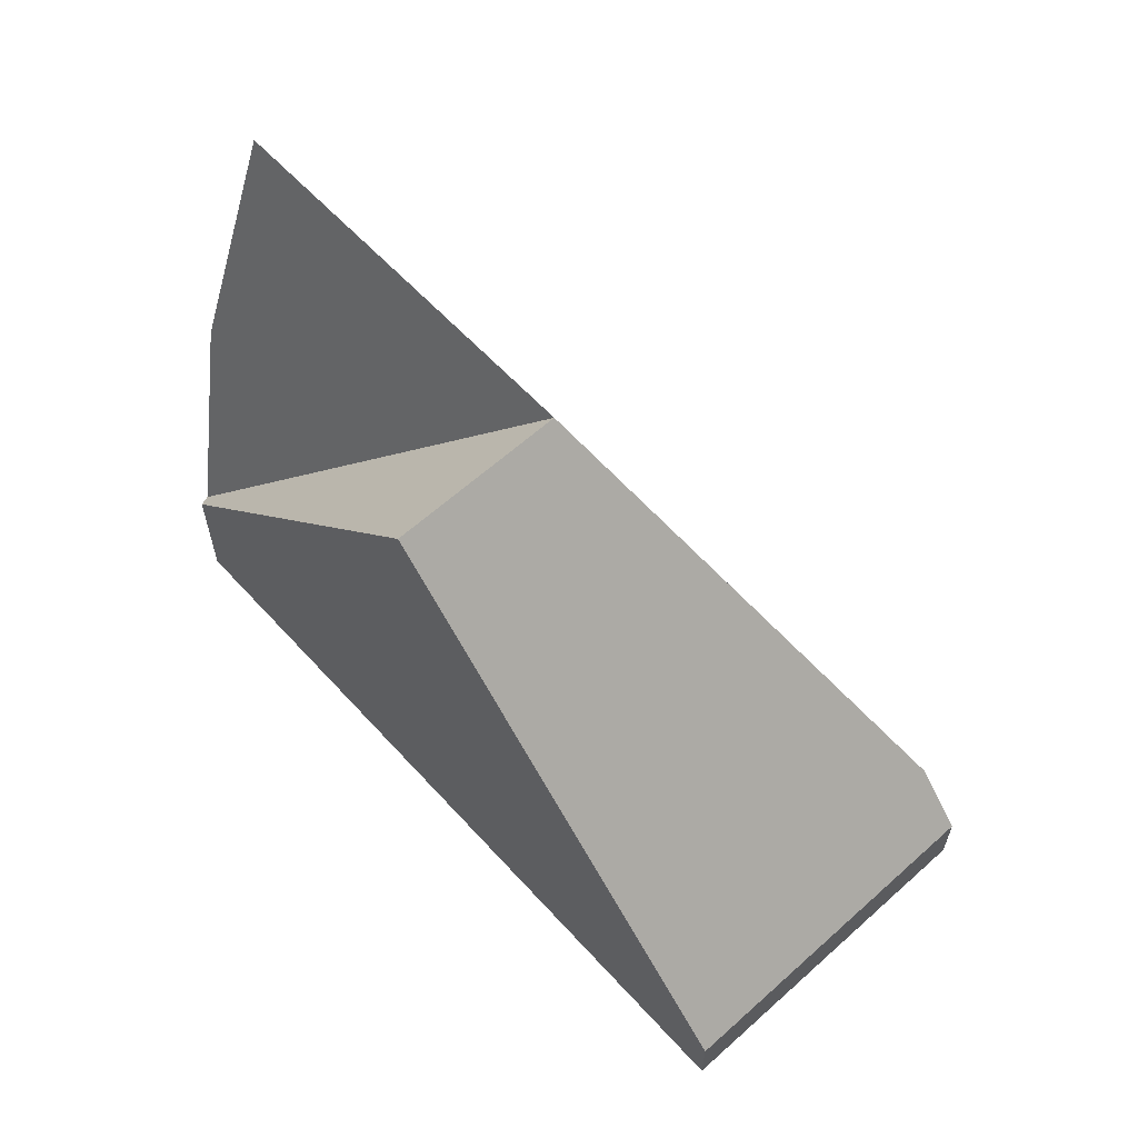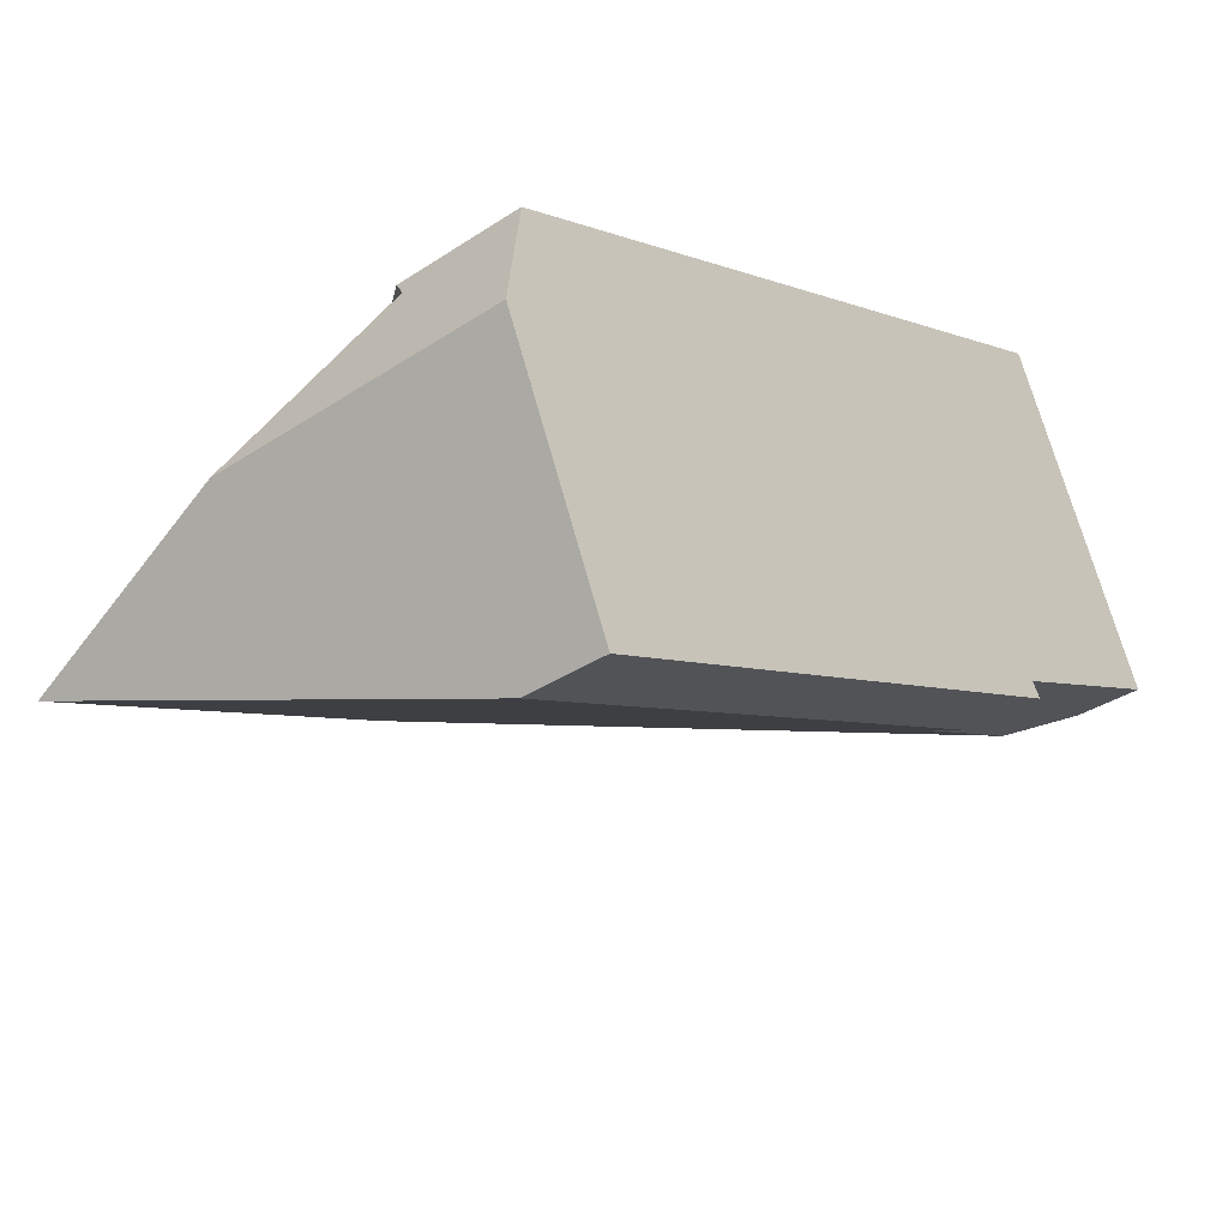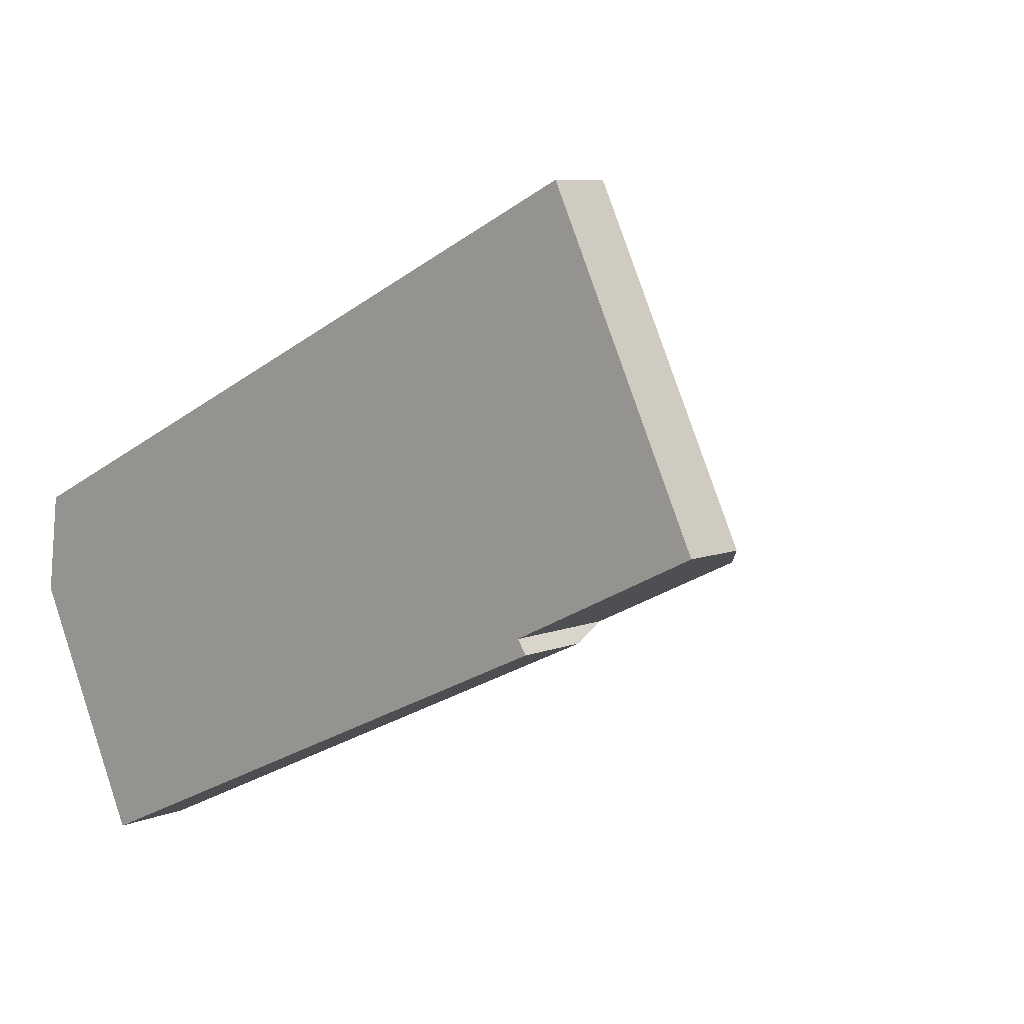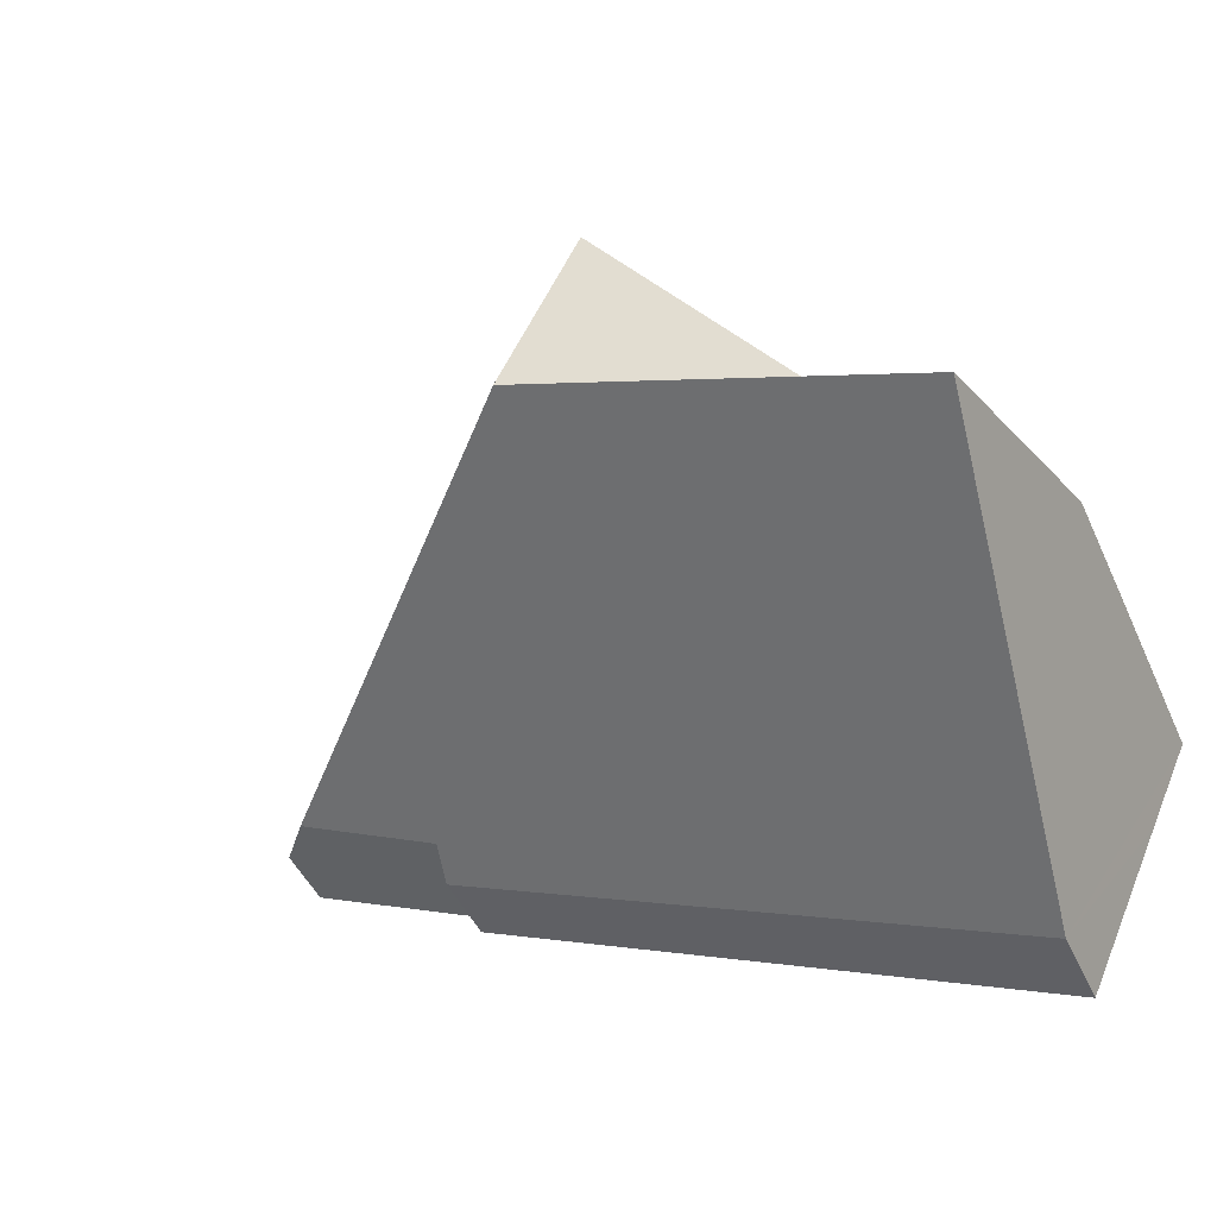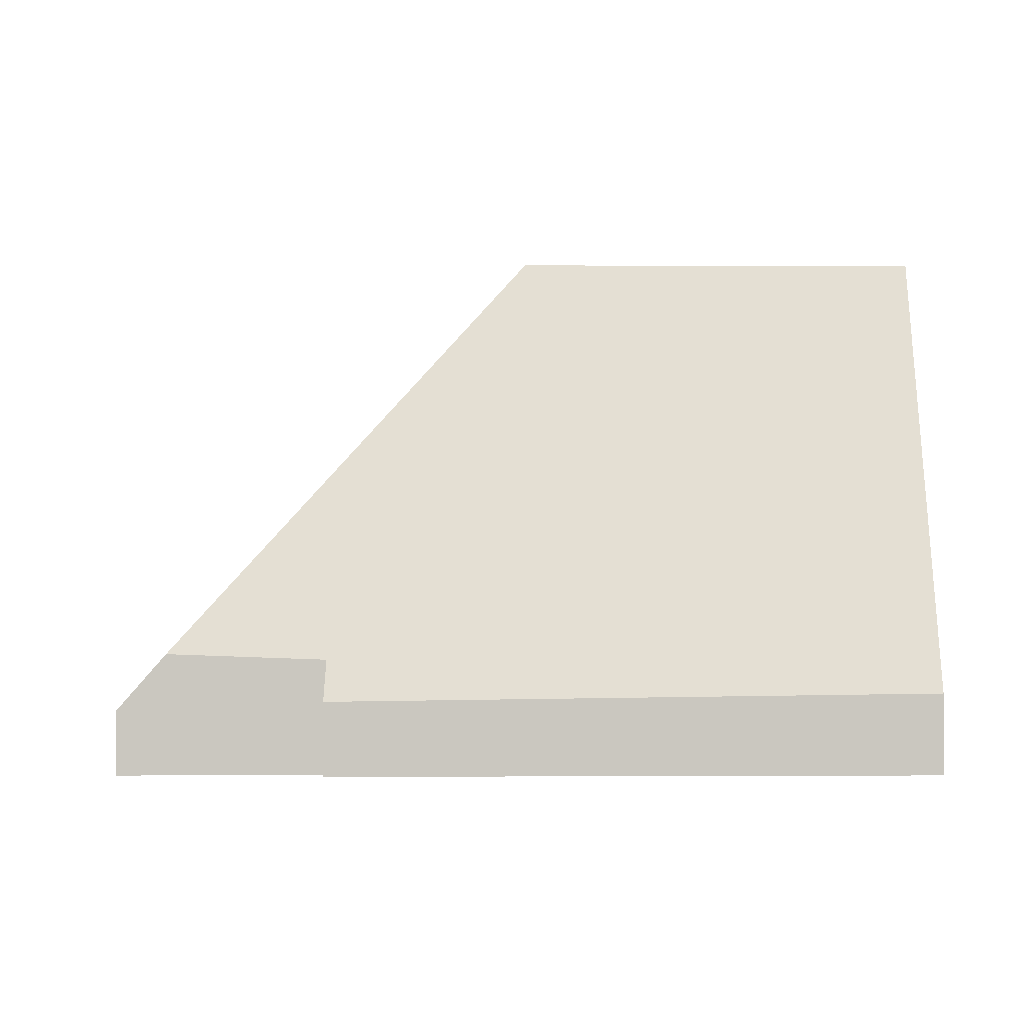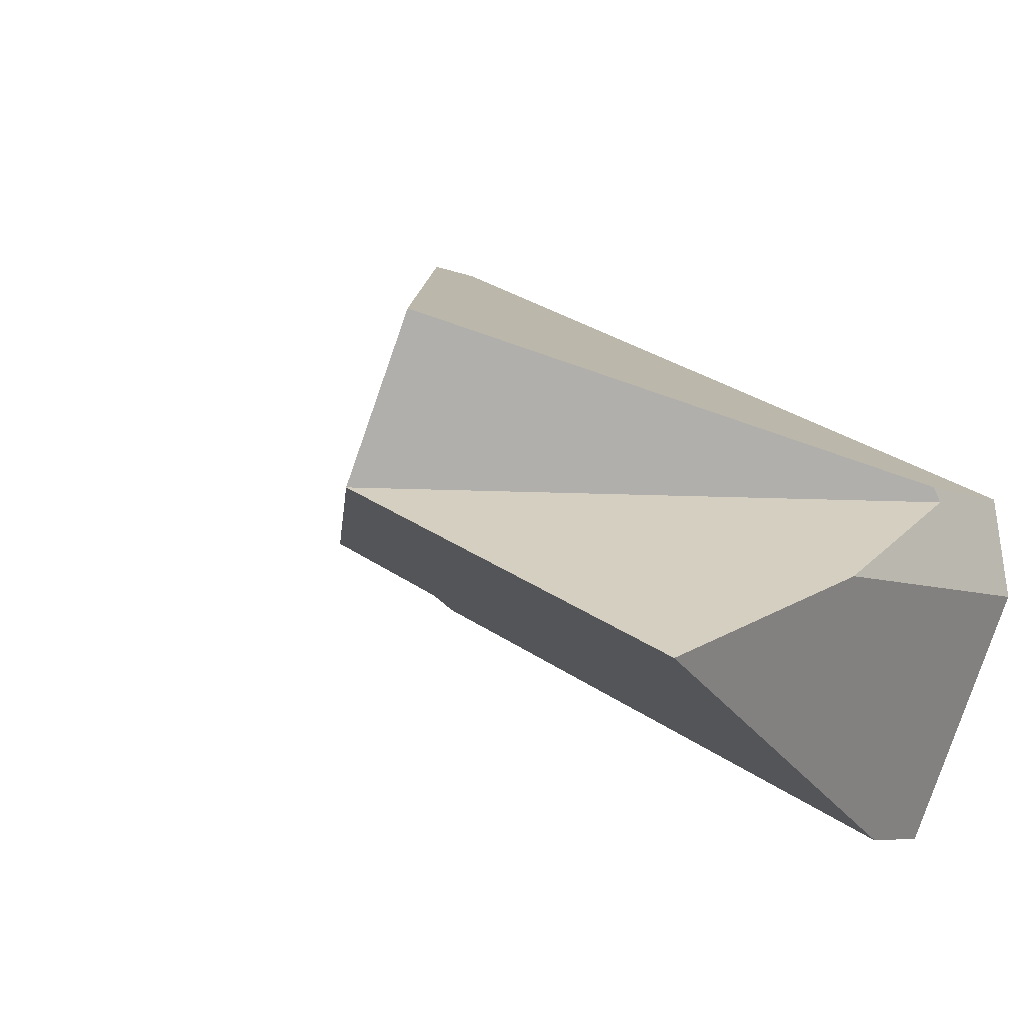
<metadata>
{"format":"obj","ext":"obj","renderer":"f3d","projection":"perspective","resolution":1024,"background":"white","views":[{"elev":62.0,"azim":22.4,"up":"+Y"},{"elev":-36.3,"azim":-49.4,"up":"+Z"},{"elev":7.6,"azim":40.9,"up":"+Z"},{"elev":-46.7,"azim":-156.4,"up":"+Z"},{"elev":-1.4,"azim":154.0,"up":"+Y"},{"elev":-6.7,"azim":-141.0,"up":"+Z"}]}
</metadata>
<code>
v  12.06 1.8 1.441
v  10.53 0.964 6.398
v  12.72 0.964 1.758
v  6.141 7.949 1.359
v  5.004 7.949 3.77
v  9.909 1.716 0.41
v  10.04 1.105 0.207
v  1.663 1.215 -3.619
v  0.561 7.949 -1.221
v  0 4.521 2.768e-16
v  0.168 1.745 1.276
v  0.195 1.875 1.485
v  0 0 0
v  0.195 -9.093e-17 1.485
v  0.168 -7.813e-17 1.276
v  5.004 -2.308e-16 3.77
v  10.53 -3.918e-16 6.398
v  12.72 -1.076e-16 1.758
v  9.909 -2.511e-17 0.41
v  10.04 -1.268e-17 0.207
v  12.06 -8.824e-17 1.441
v  1.663 2.216e-16 -3.619
v  0.561 7.476e-17 -1.221
g defaultobject
f 1 2 3
f 2 1 4
f 2 4 5
f 6 4 1
f 4 6 7
f 4 7 8
f 4 8 9
f 10 4 9
f 4 10 11
f 12 4 11
f 4 12 5
f 13 11 10
f 11 14 12
f 14 11 13
f 14 13 15
f 14 5 12
f 5 14 16
f 5 16 2
f 2 16 17
f 17 3 2
f 3 17 18
f 19 7 6
f 7 19 20
f 3 6 1
f 6 3 18
f 6 18 21
f 6 21 19
f 7 22 8
f 22 7 20
f 8 10 9
f 10 8 13
f 13 8 23
f 23 8 22
f 16 18 17
f 18 16 21
f 21 16 19
f 19 22 20
f 22 19 16
f 22 16 14
f 22 14 15
f 22 15 13
f 22 13 23

</code>
